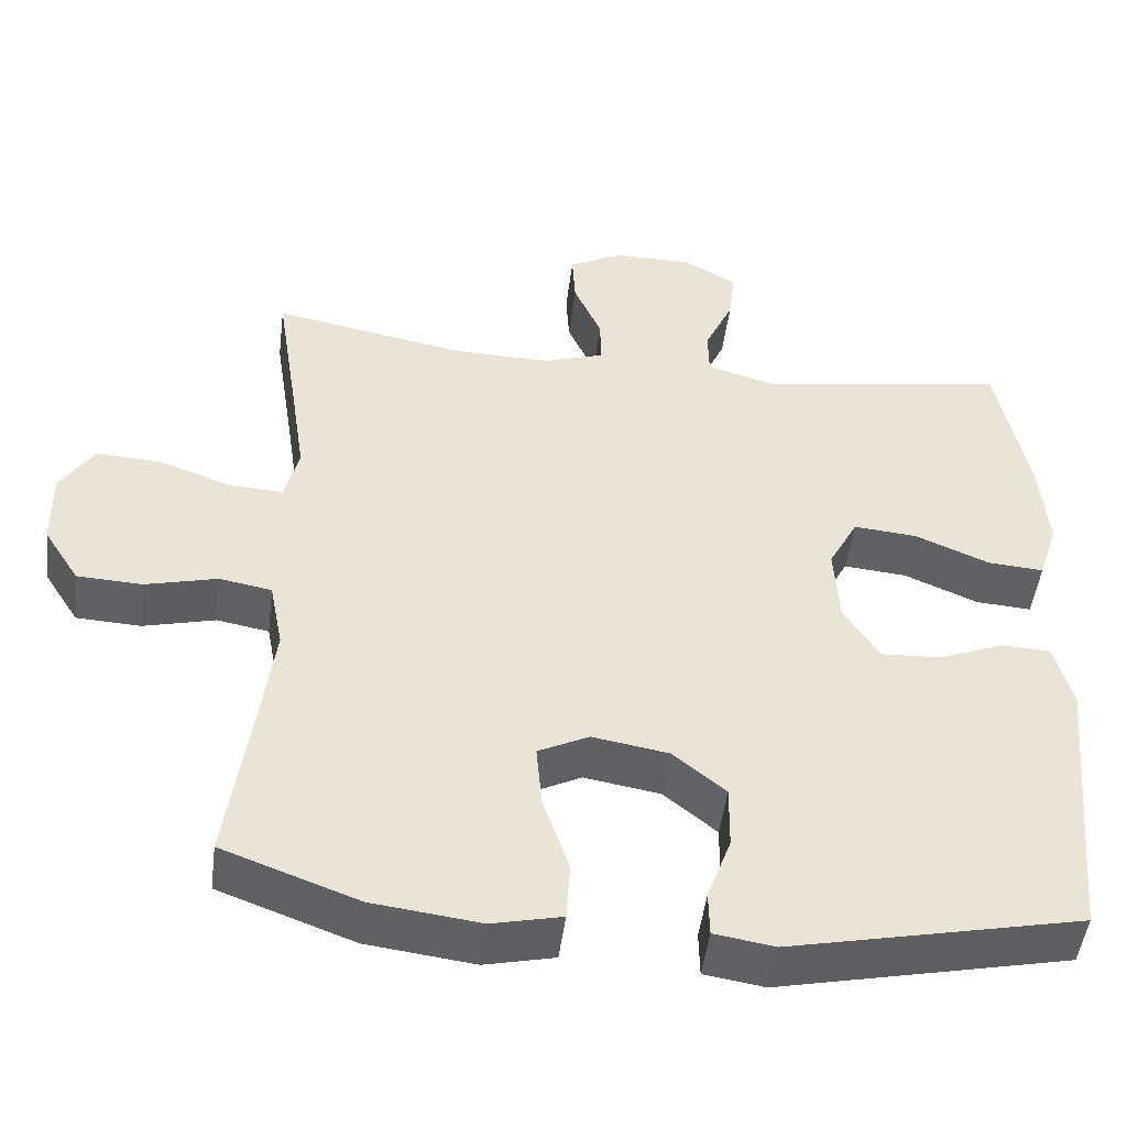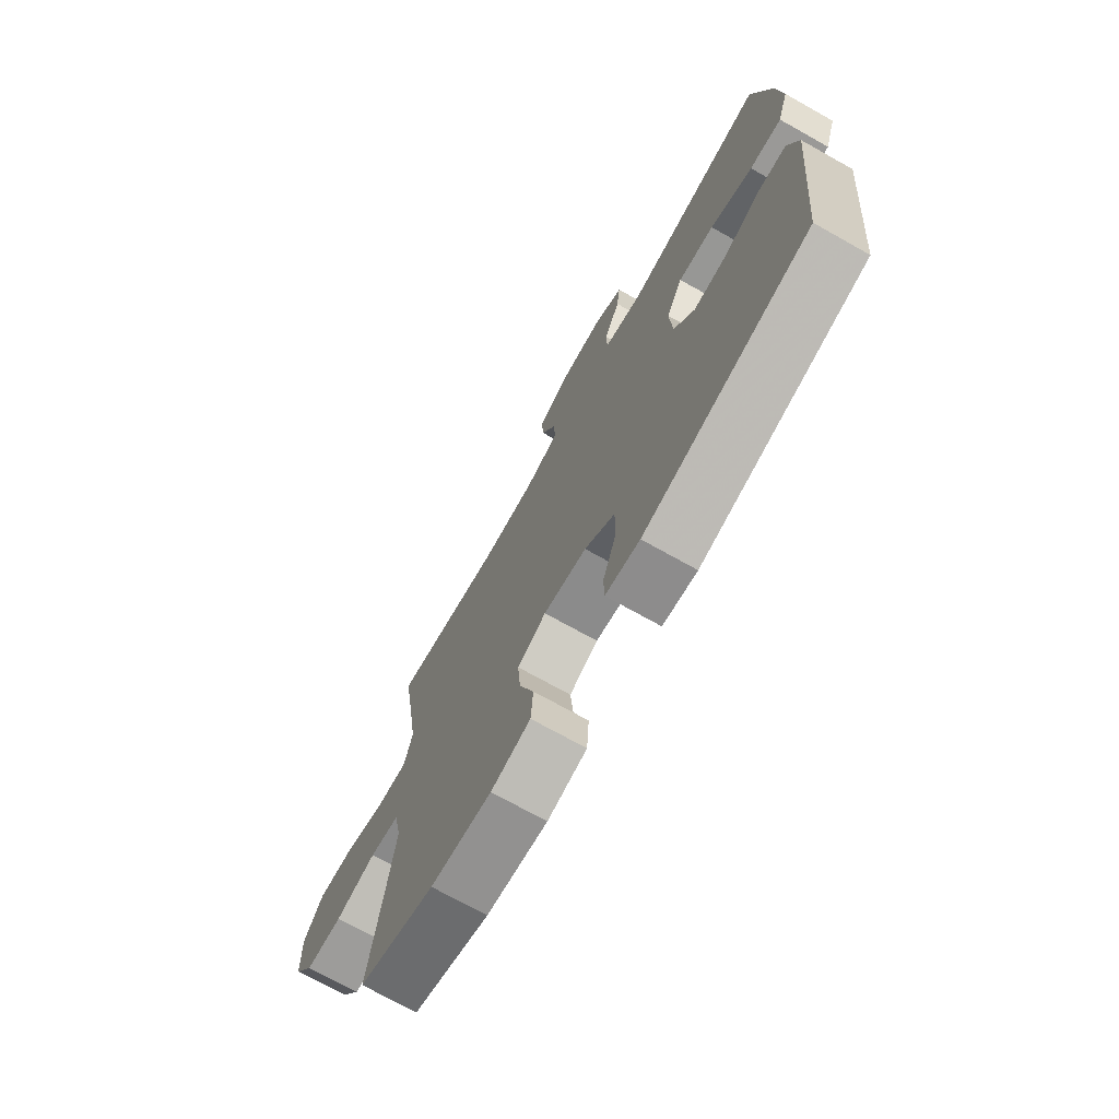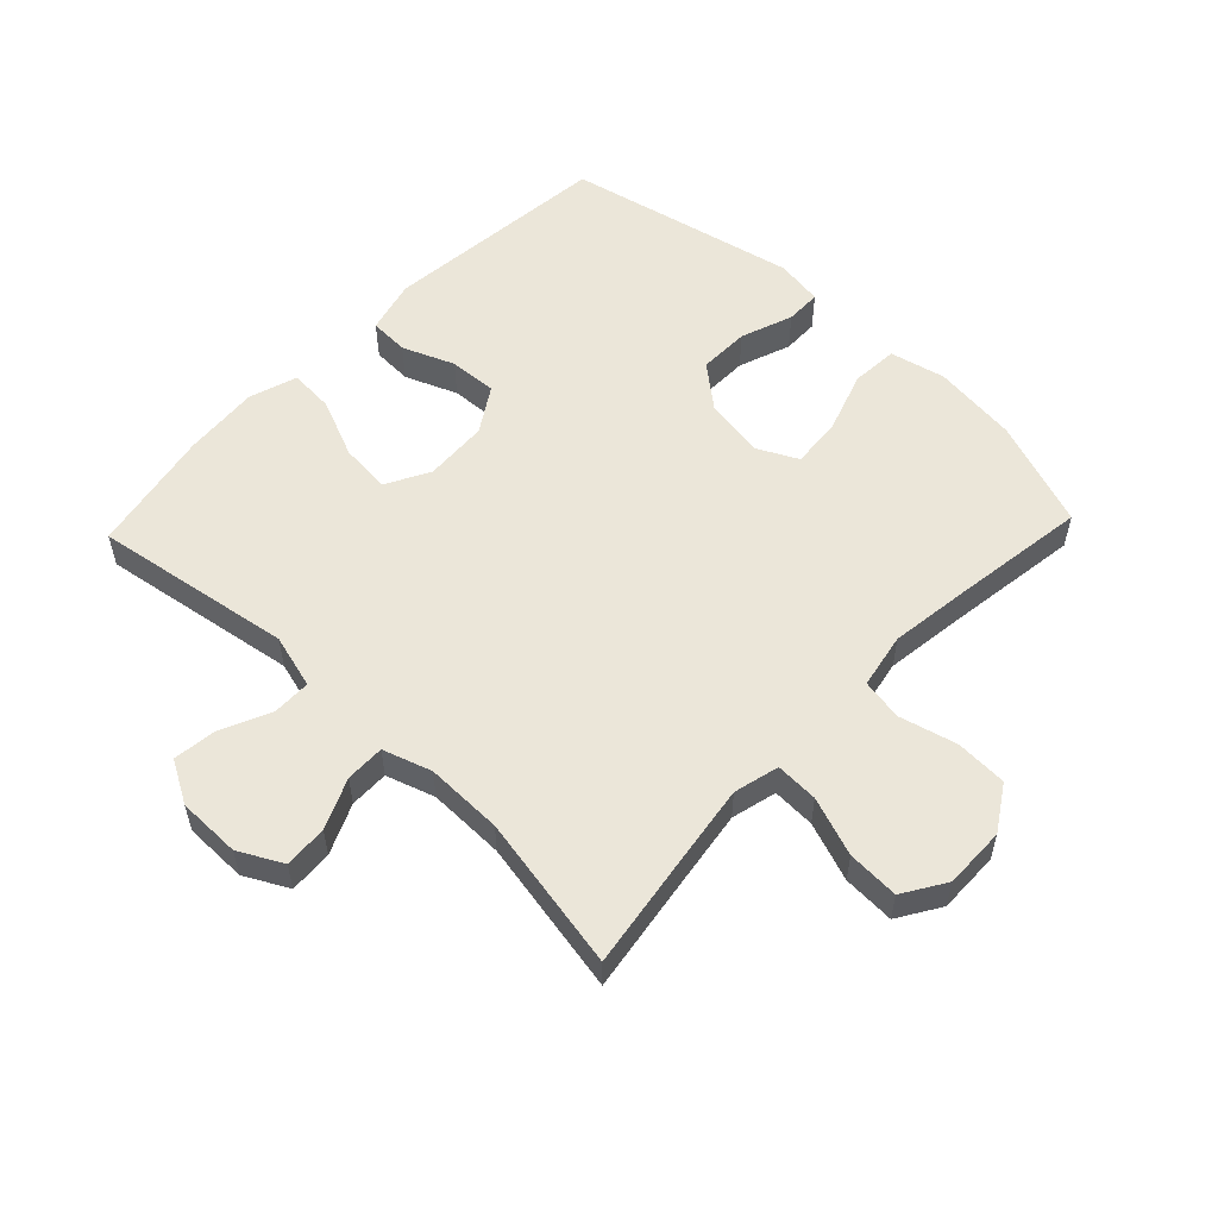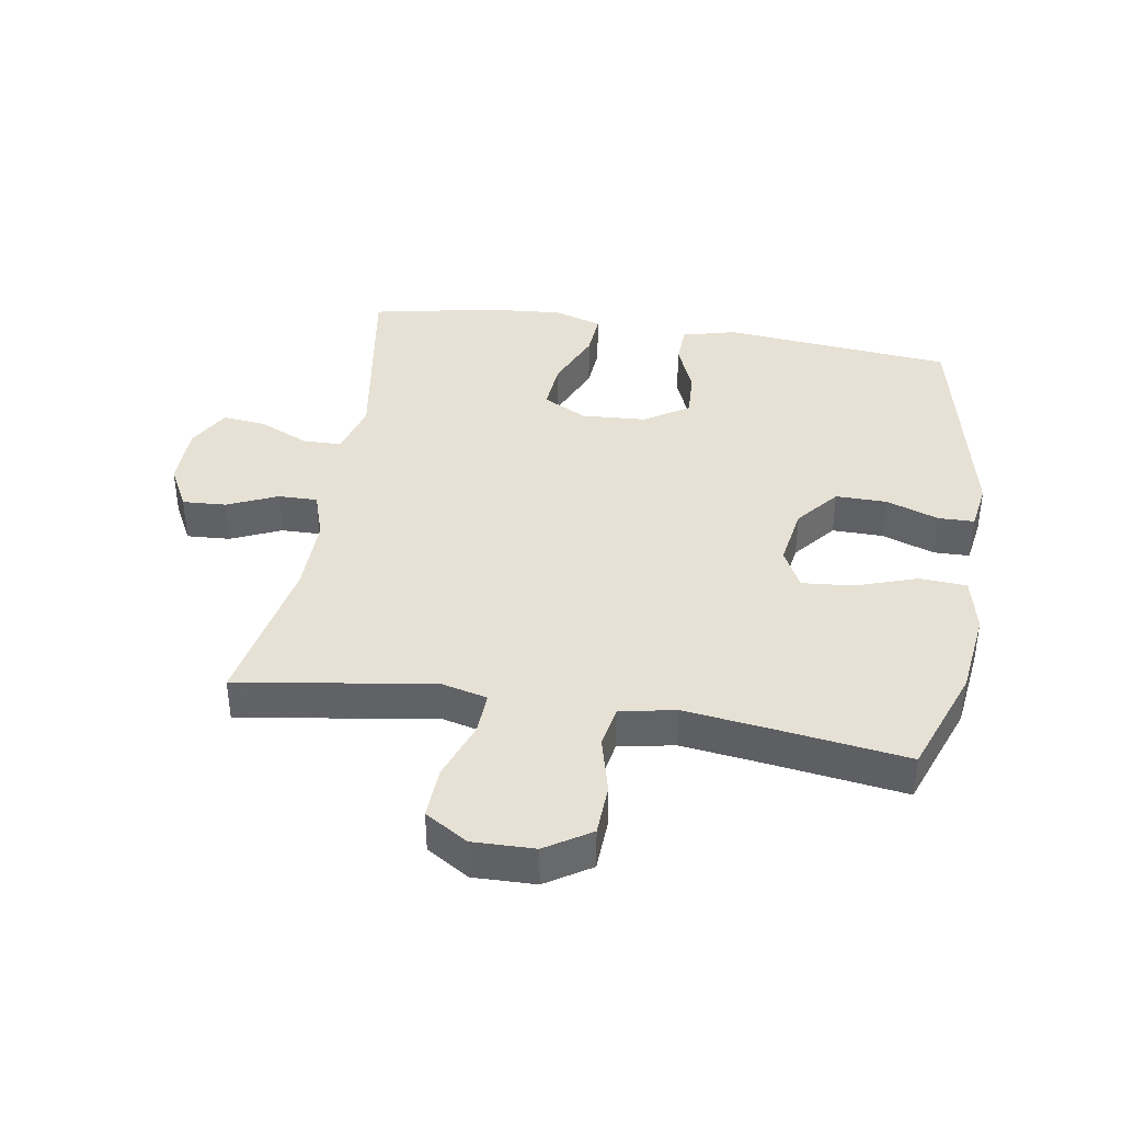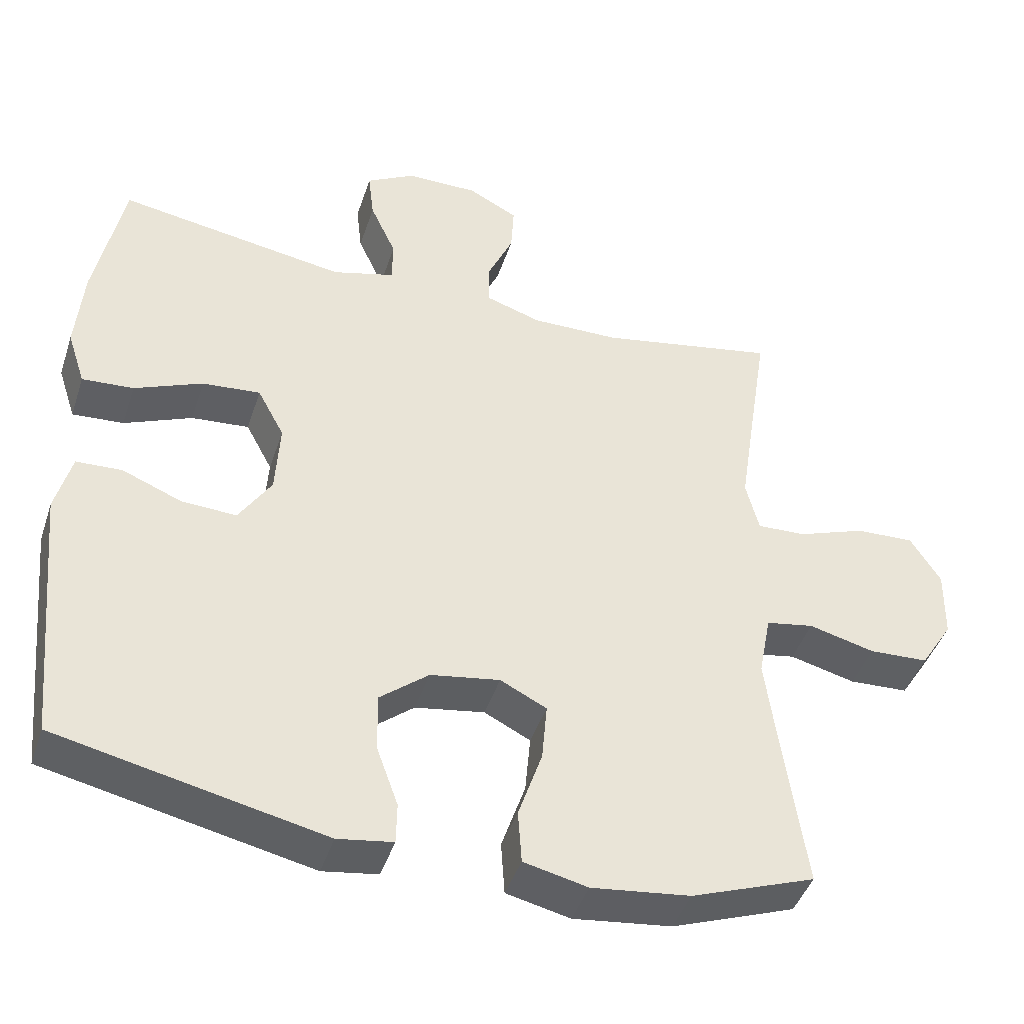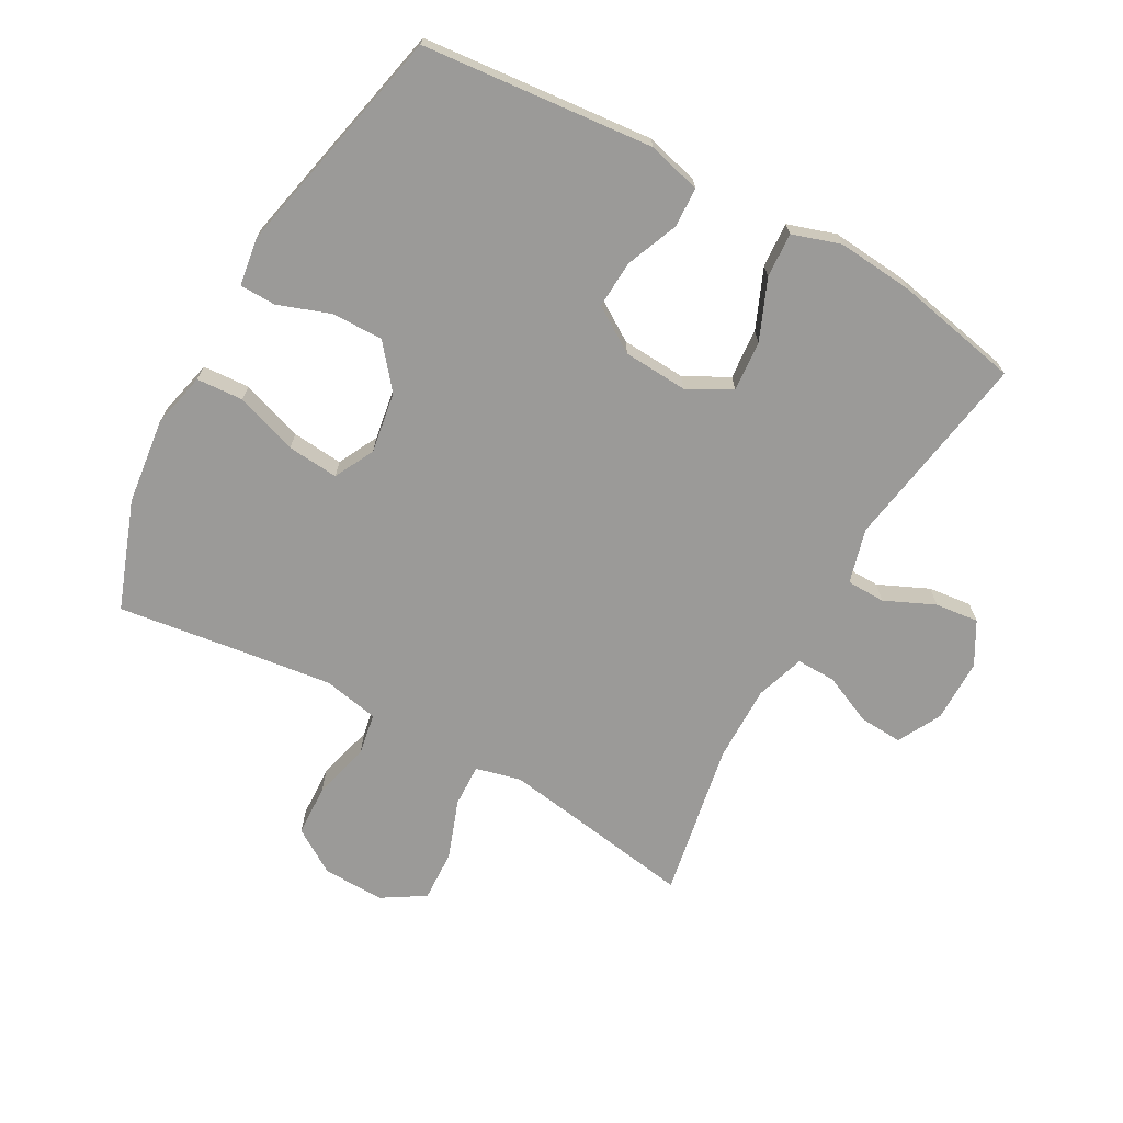
<metadata>
{"format":"obj","ext":"obj","renderer":"f3d","projection":"perspective","resolution":1024,"background":"white","views":[{"elev":-48.5,"azim":172.9,"up":"+Z"},{"elev":-72.8,"azim":-119.2,"up":"+Z"},{"elev":55.3,"azim":43.6,"up":"+Y"},{"elev":39.2,"azim":99.2,"up":"+Y"},{"elev":-43.9,"azim":-17.8,"up":"+Z"},{"elev":-69.4,"azim":-119.3,"up":"+Y"}]}
</metadata>
<code>
v -0.5 0.07 -0.5
v -0.536 0.07 -0.135
v -0.514 0.07 -0.05
v -0.451 0.07 -0.047
v -0.369 0.07 -0.08
v -0.293 0.07 -0.084
v -0.248 0.07 -0.013
v -0.242 0.07 0.089
v -0.279 0.07 0.158
v -0.359 0.07 0.151
v -0.453 0.07 0.111
v -0.524 0.07 0.106
v -0.549 0.07 0.182
v -0.539 0.07 0.303
v -0.5 0.07 0.5
v -0.184 0.07 0.45
v -0.098 0.07 0.474
v -0.097 0.07 0.535
v -0.133 0.07 0.614
v -0.141 0.07 0.683
v -0.074 0.07 0.721
v 0.026 0.07 0.722
v 0.095 0.07 0.686
v 0.091 0.07 0.617
v 0.056 0.07 0.538
v 0.055 0.07 0.476
v 0.132 0.07 0.451
v 0.254 0.07 0.453
v 0.5 0.07 0.5
v 0.47 0.07 0.305
v 0.453 0.07 0.191
v 0.471 0.07 0.119
v 0.539 0.07 0.122
v 0.632 0.07 0.156
v 0.714 0.07 0.16
v 0.756 0.07 0.093
v 0.754 0.07 -0.005
v 0.709 0.07 -0.076
v 0.627 0.07 -0.08
v 0.536 0.07 -0.057
v 0.47 0.07 -0.069
v 0.453 0.07 -0.157
v 0.47 0.07 -0.287
v 0.5 0.07 -0.5
v 0.329 0.07 -0.563
v 0.193 0.07 -0.58
v 0.105 0.07 -0.56
v 0.1 0.07 -0.486
v 0.133 0.07 -0.388
v 0.14 0.07 -0.307
v 0.076 0.07 -0.275
v -0.02 0.07 -0.291
v -0.087 0.07 -0.346
v -0.086 0.07 -0.427
v -0.056 0.07 -0.51
v -0.057 0.07 -0.567
v -0.133 0.07 -0.579
v -0.5 0 -0.5
v -0.536 0 -0.135
v -0.514 0 -0.05
v -0.451 0 -0.047
v -0.369 0 -0.08
v -0.293 0 -0.084
v -0.248 0 -0.013
v -0.242 0 0.089
v -0.279 0 0.158
v -0.359 0 0.151
v -0.453 0 0.111
v -0.524 0 0.106
v -0.549 0 0.182
v -0.539 0 0.303
v -0.5 0 0.5
v -0.184 0 0.45
v -0.098 0 0.474
v -0.097 0 0.535
v -0.133 0 0.614
v -0.141 0 0.683
v -0.074 0 0.721
v 0.026 0 0.722
v 0.095 0 0.686
v 0.091 0 0.617
v 0.056 0 0.538
v 0.055 0 0.476
v 0.132 0 0.451
v 0.254 0 0.453
v 0.5 0 0.5
v 0.47 0 0.305
v 0.453 0 0.191
v 0.471 0 0.119
v 0.539 0 0.122
v 0.632 0 0.156
v 0.714 0 0.16
v 0.756 0 0.093
v 0.754 0 -0.005
v 0.709 0 -0.076
v 0.627 0 -0.08
v 0.536 0 -0.057
v 0.47 0 -0.069
v 0.453 0 -0.157
v 0.47 0 -0.287
v 0.5 0 -0.5
v 0.329 0 -0.563
v 0.193 0 -0.58
v 0.105 0 -0.56
v 0.1 0 -0.486
v 0.133 0 -0.388
v 0.14 0 -0.307
v 0.076 0 -0.275
v -0.02 0 -0.291
v -0.087 0 -0.346
v -0.086 0 -0.427
v -0.056 0 -0.51
v -0.057 0 -0.567
v -0.133 0 -0.579
f 54 55 56 57
f 53 54 57 1
f 52 53 1 2
f 51 52 2 3
f 46 47 48 49
f 46 49 50
f 43 44 45 46
f 42 43 46 50
f 41 42 50 51
f 37 38 39 40
f 37 40 41
f 36 37 41
f 33 34 35 36
f 32 33 36 41
f 31 32 41 51
f 28 29 30
f 27 28 30 31
f 26 27 31 51
f 22 23 24 25
f 22 25 26
f 18 19 20 21
f 17 18 21 22
f 13 14 15 16
f 13 16 17
f 10 11 12 13
f 9 10 13 17
f 8 9 17
f 7 8 17 22
f 51 3 4 5
f 51 5 6
f 7 22 26 51
f 6 7 51
f 114 113 112 111
f 58 114 111 110
f 59 58 110 109
f 60 59 109 108
f 106 105 104 103
f 107 106 103
f 103 102 101 100
f 107 103 100 99
f 108 107 99 98
f 97 96 95 94
f 98 97 94
f 98 94 93
f 93 92 91 90
f 98 93 90 89
f 108 98 89 88
f 87 86 85
f 88 87 85 84
f 108 88 84 83
f 82 81 80 79
f 83 82 79
f 78 77 76 75
f 79 78 75 74
f 73 72 71 70
f 74 73 70
f 70 69 68 67
f 74 70 67 66
f 74 66 65
f 79 74 65 64
f 62 61 60 108
f 63 62 108
f 108 83 79 64
f 108 64 63
f 1 58 59 2
f 2 59 60 3
f 3 60 61 4
f 4 61 62 5
f 5 62 63 6
f 6 63 64 7
f 7 64 65 8
f 8 65 66 9
f 9 66 67 10
f 10 67 68 11
f 11 68 69 12
f 12 69 70 13
f 13 70 71 14
f 14 71 72 15
f 15 72 73 16
f 16 73 74 17
f 17 74 75 18
f 18 75 76 19
f 19 76 77 20
f 20 77 78 21
f 21 78 79 22
f 22 79 80 23
f 23 80 81 24
f 24 81 82 25
f 25 82 83 26
f 26 83 84 27
f 27 84 85 28
f 28 85 86 29
f 29 86 87 30
f 30 87 88 31
f 31 88 89 32
f 32 89 90 33
f 33 90 91 34
f 34 91 92 35
f 35 92 93 36
f 36 93 94 37
f 37 94 95 38
f 38 95 96 39
f 39 96 97 40
f 40 97 98 41
f 41 98 99 42
f 42 99 100 43
f 43 100 101 44
f 44 101 102 45
f 45 102 103 46
f 46 103 104 47
f 47 104 105 48
f 48 105 106 49
f 49 106 107 50
f 50 107 108 51
f 51 108 109 52
f 52 109 110 53
f 53 110 111 54
f 54 111 112 55
f 55 112 113 56
f 56 113 114 57
f 57 114 58 1

</code>
